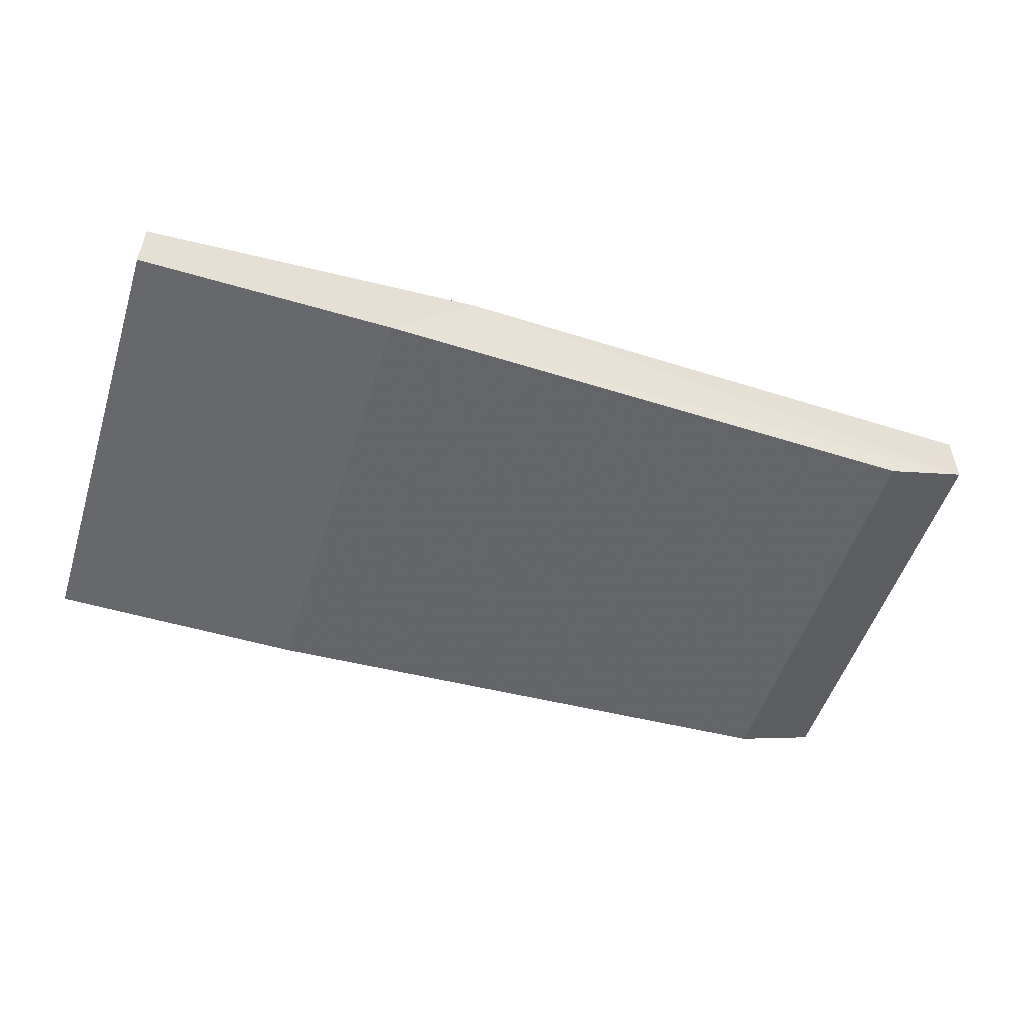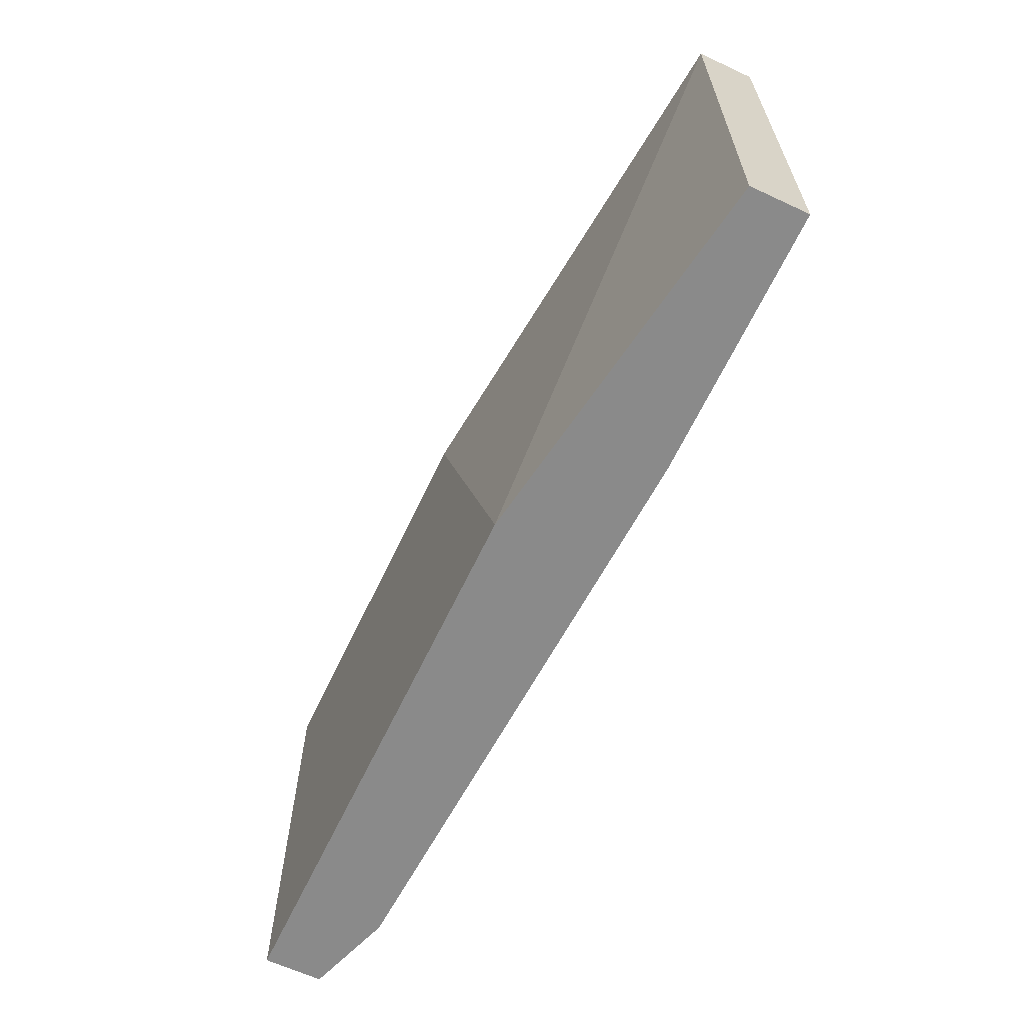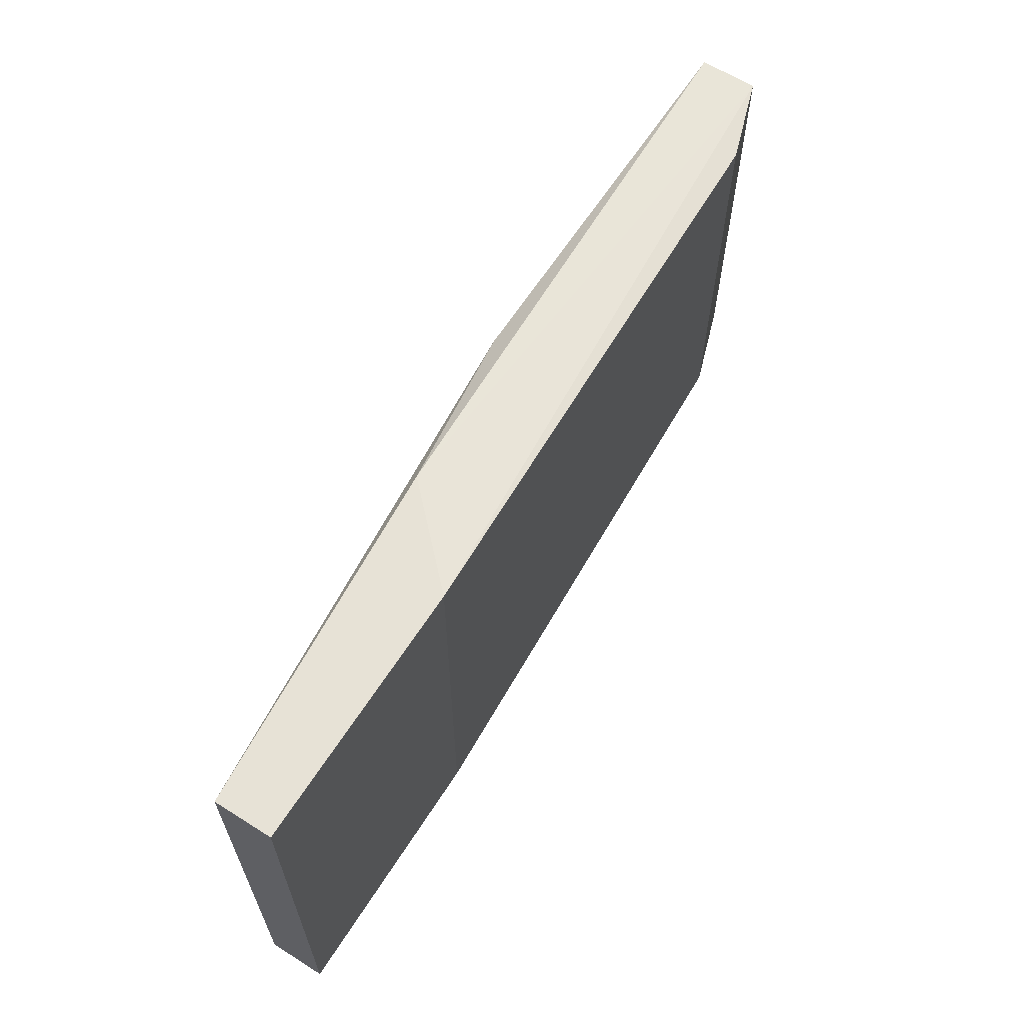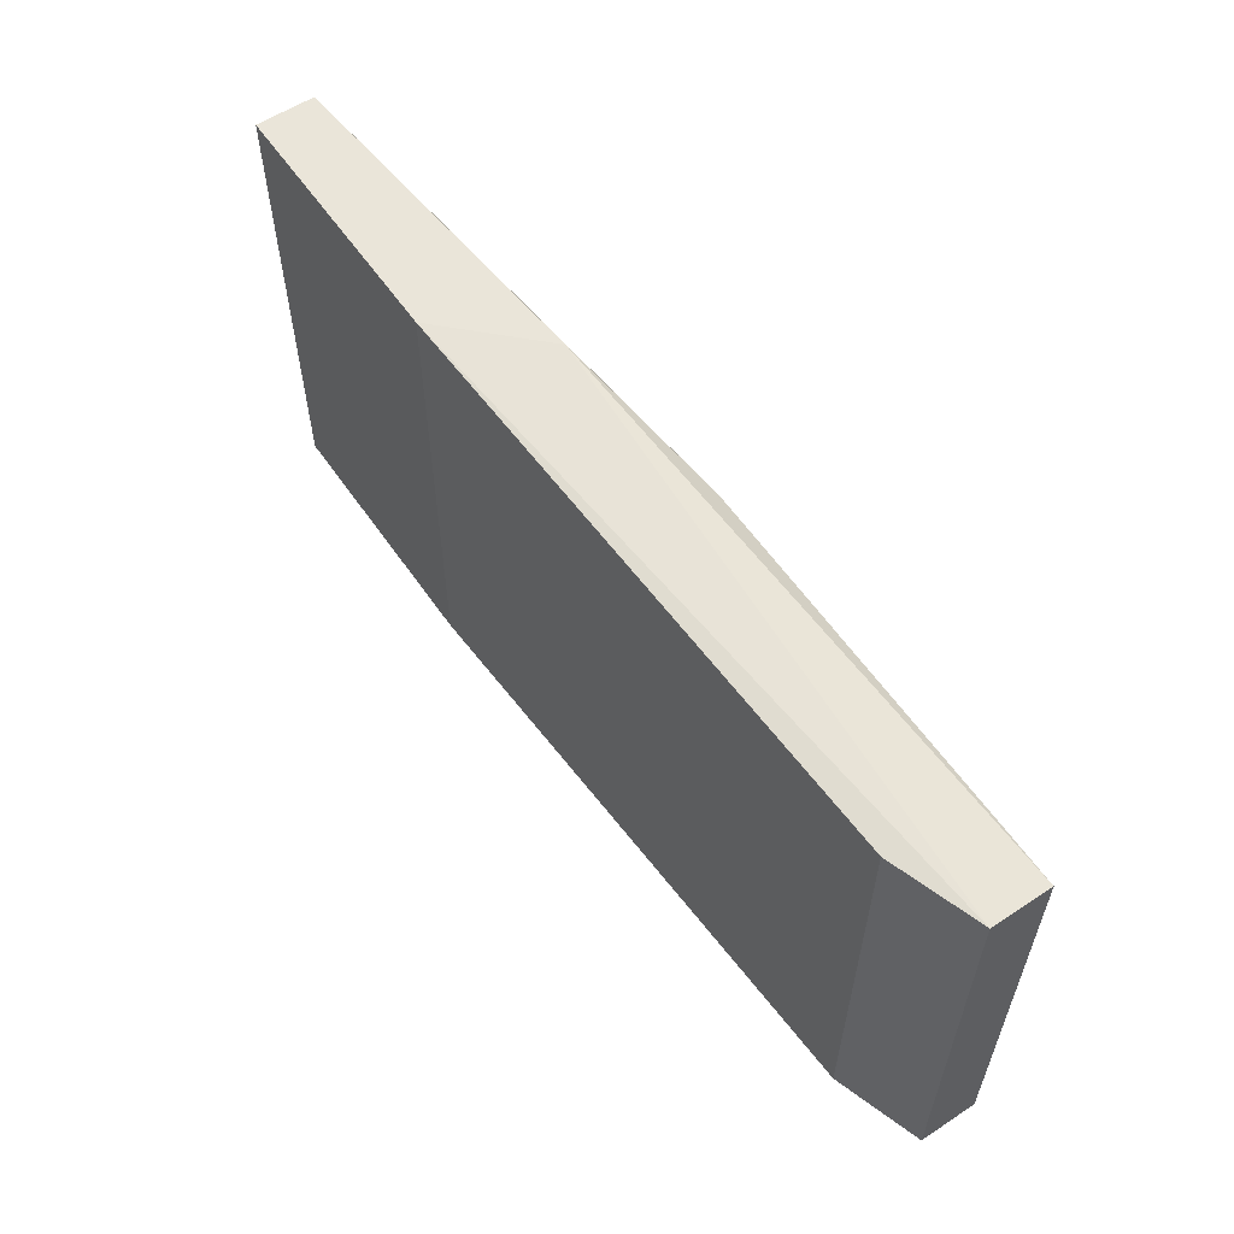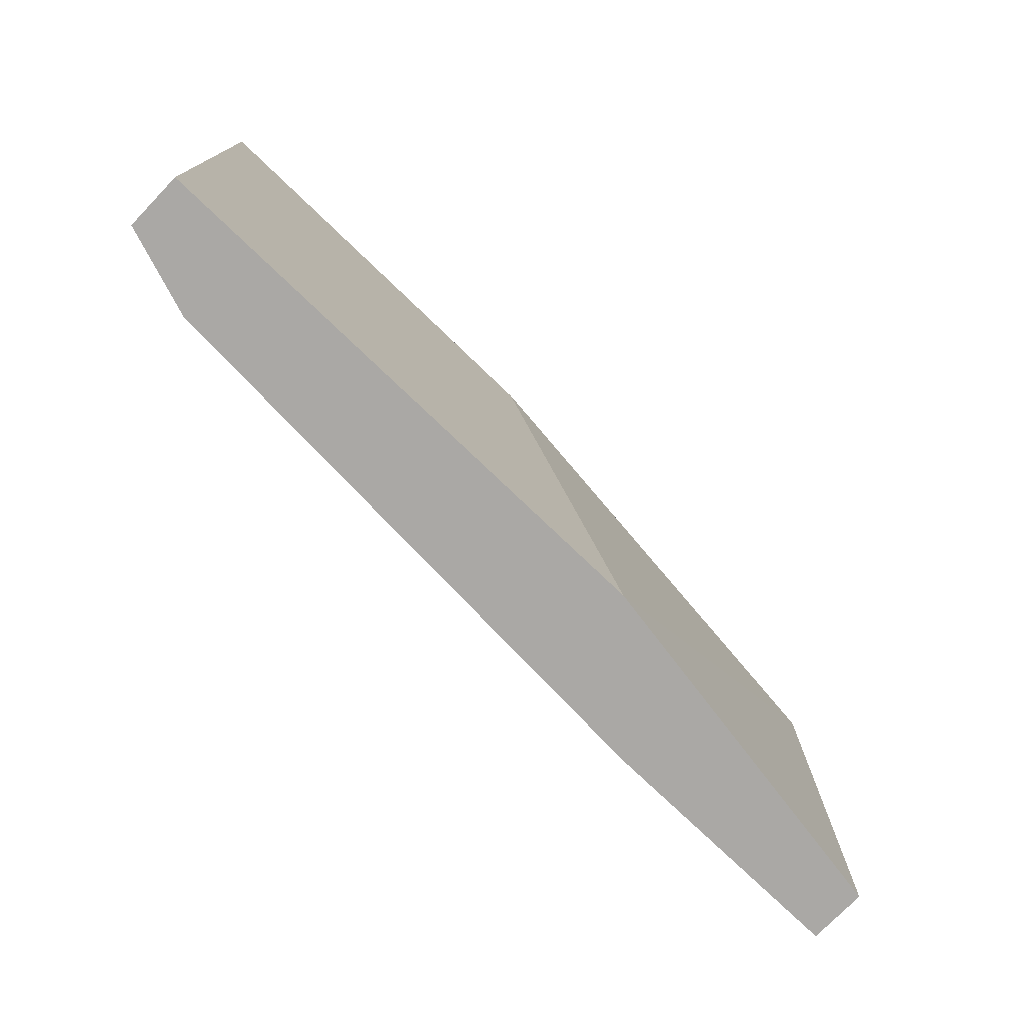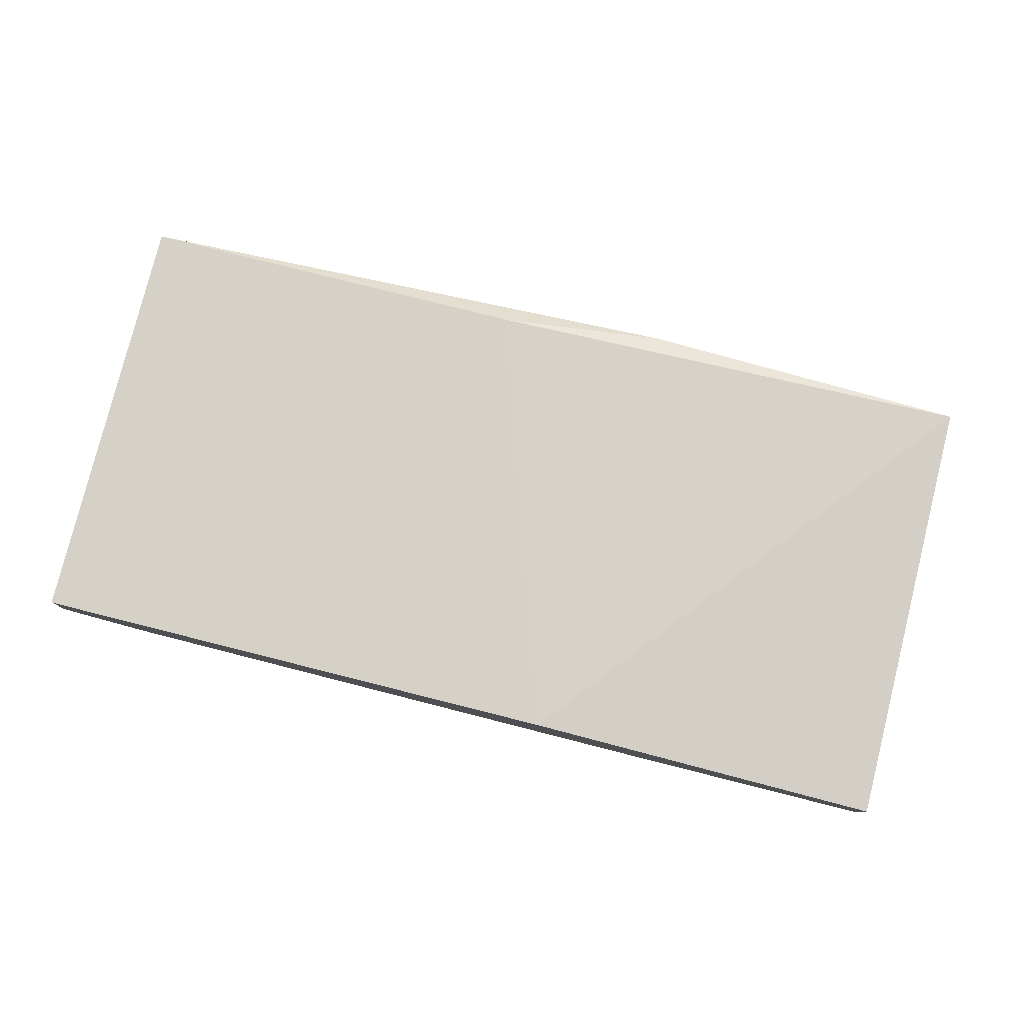
<metadata>
{"format":"obj","ext":"obj","renderer":"f3d","projection":"perspective","resolution":1024,"background":"white","views":[{"elev":-52.3,"azim":162.4,"up":"+Z"},{"elev":-63.4,"azim":64.8,"up":"+Y"},{"elev":62.9,"azim":122.5,"up":"+Y"},{"elev":58.0,"azim":-124.2,"up":"+Y"},{"elev":-75.2,"azim":-43.9,"up":"+Y"},{"elev":79.5,"azim":14.1,"up":"+Z"}]}
</metadata>
<code>
v -0.0365 0.005629 -0.03138
v -0.01521 0.03182 -0.03465
v -0.01521 0.03182 -0.03793
v -0.01521 0.005629 -0.03465
v -0.01521 0.005629 -0.03793
v -0.03486 0.03182 -0.03302
v -0.02995 0.03182 -0.03793
v -0.02995 0.005629 -0.03793
v -0.06761 0.03018 -0.03138
v -0.06761 0.03018 -0.03465
v -0.06761 0.005629 -0.03138
v -0.06761 0.005629 -0.03465
v -0.04468 0.03018 -0.03138
v -0.06269 0.03018 -0.03629
v -0.06269 0.005629 -0.03629
f 10 9 6
f 3 2 4
f 4 2 1
f 12 4 1
f 4 12 8
f 9 12 11
f 1 9 11
f 12 1 11
f 1 2 13
f 9 1 13
f 3 4 5
f 8 3 5
f 4 8 5
f 12 14 15
f 8 12 15
f 14 8 15
f 2 3 7
f 3 8 7
f 8 14 7
f 12 9 10
f 14 12 10
f 7 14 10
f 7 10 6
f 13 2 6
f 9 13 6
f 2 7 6

</code>
